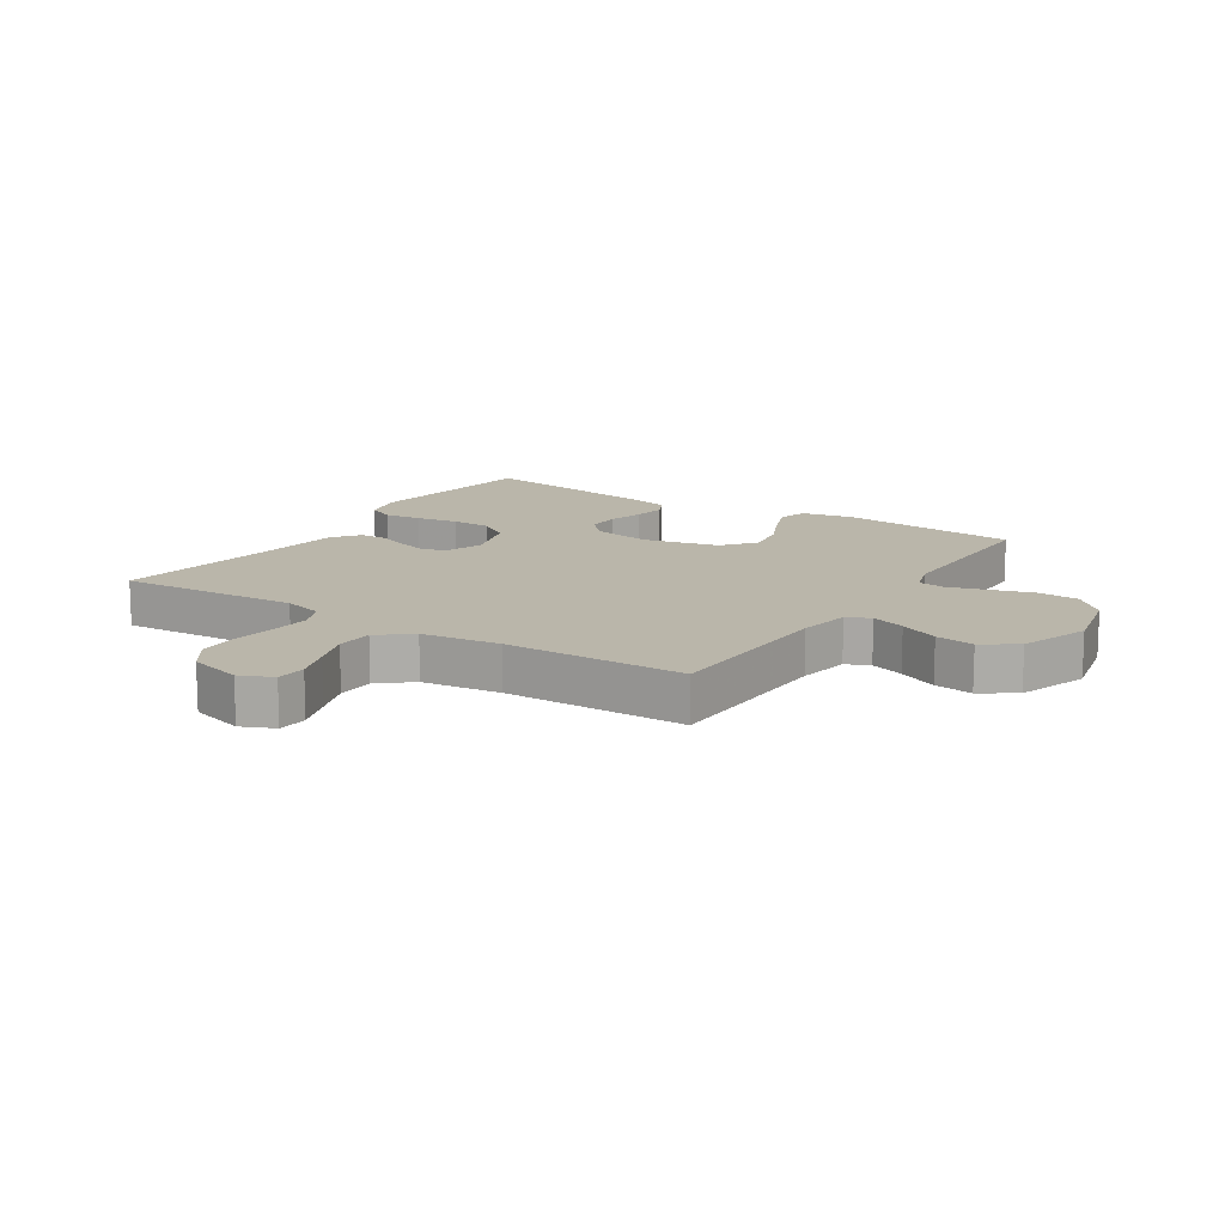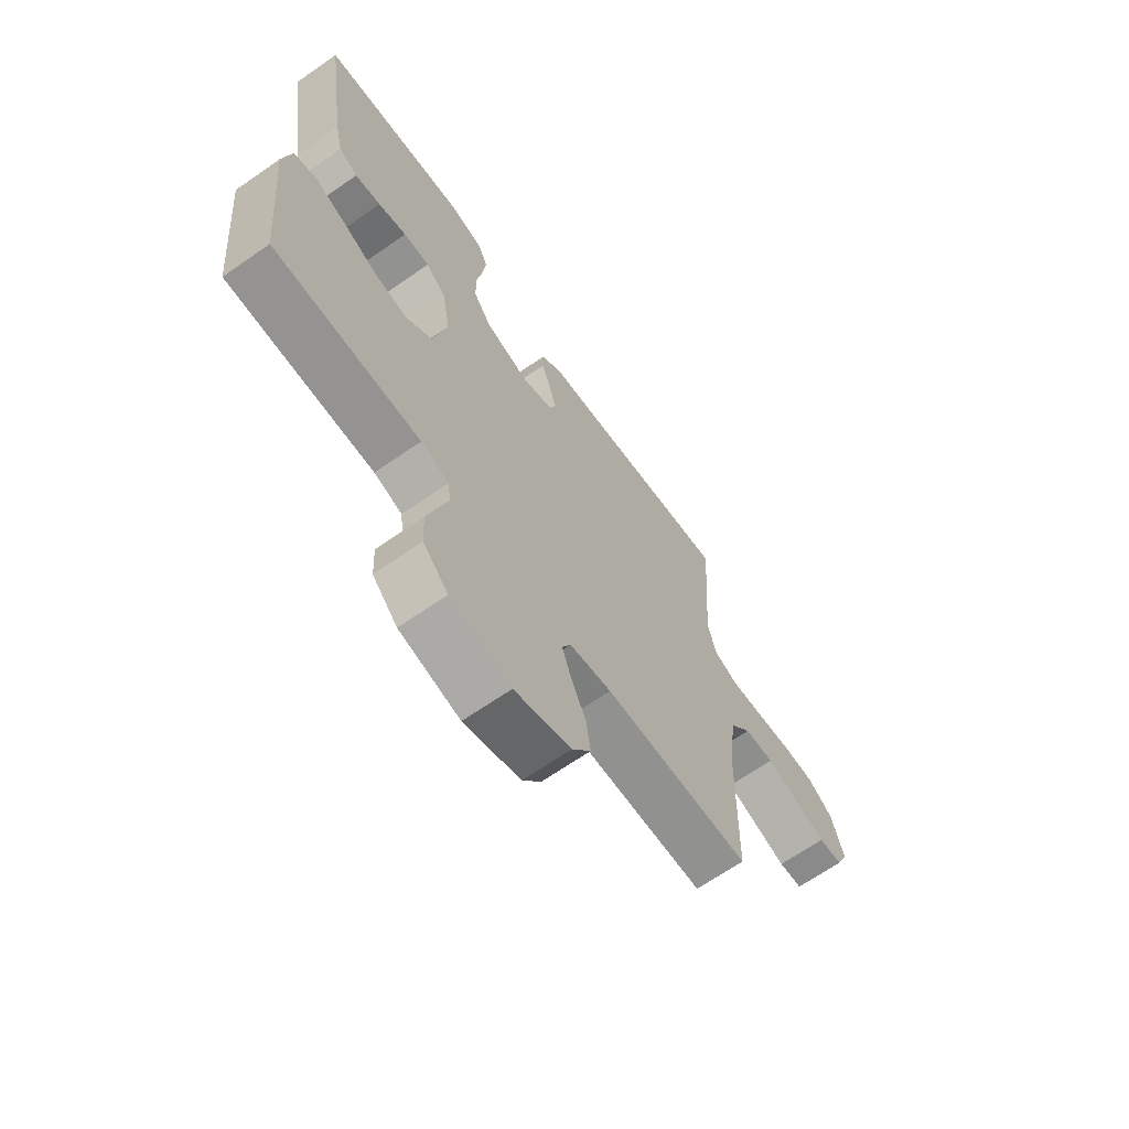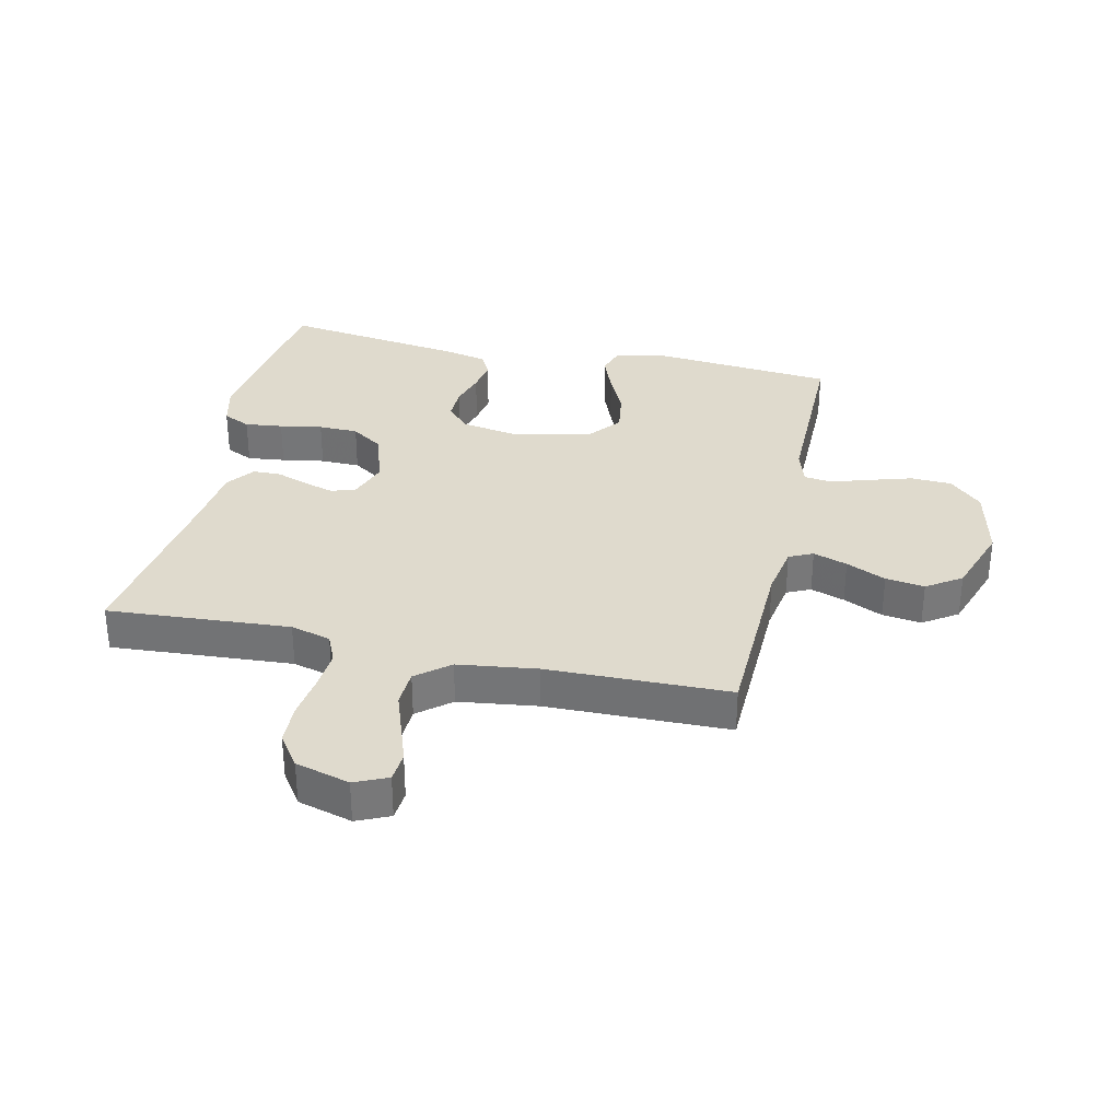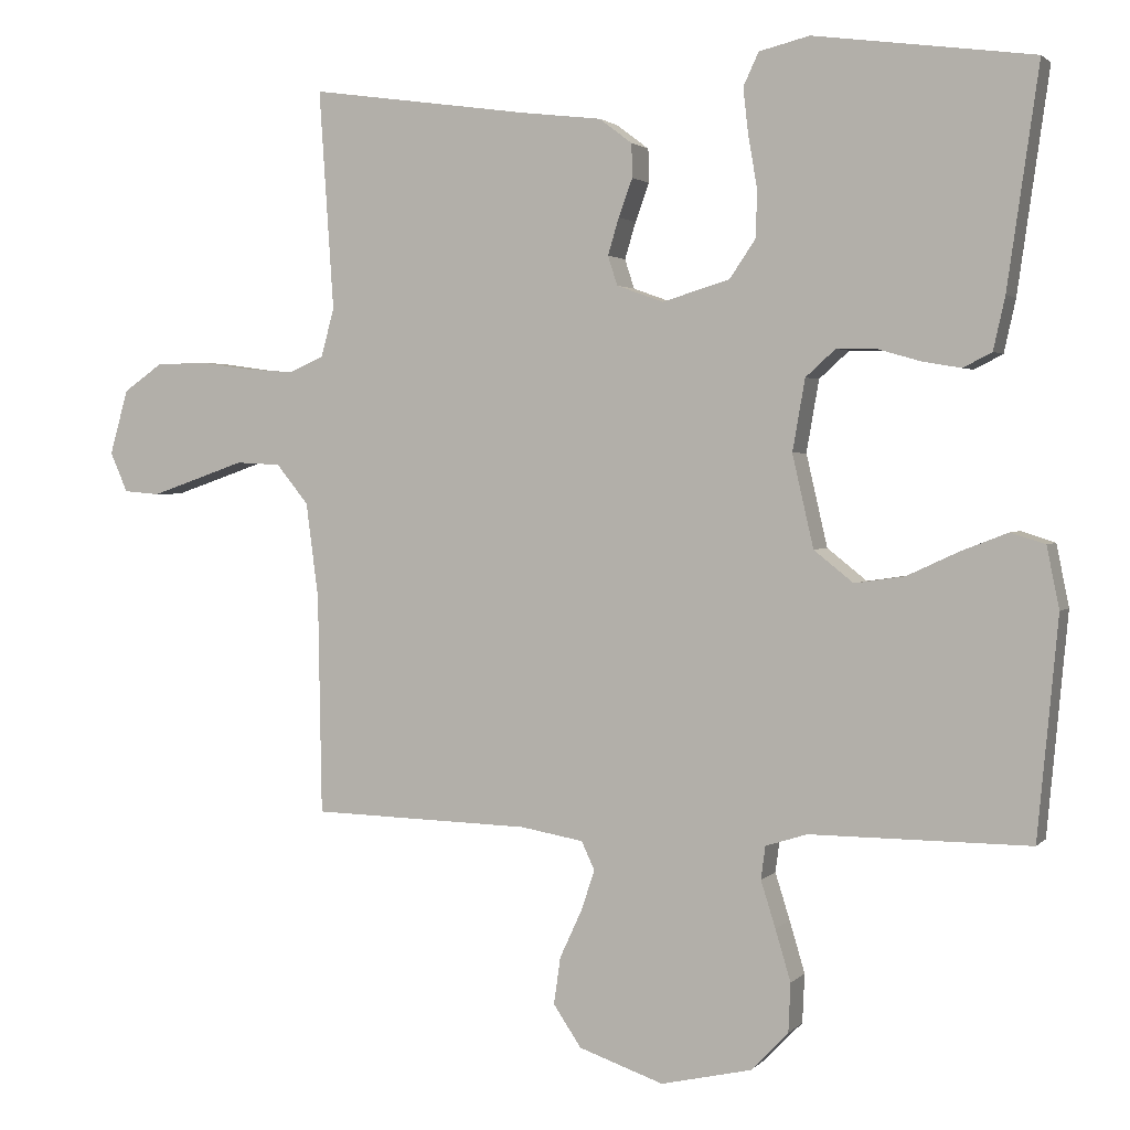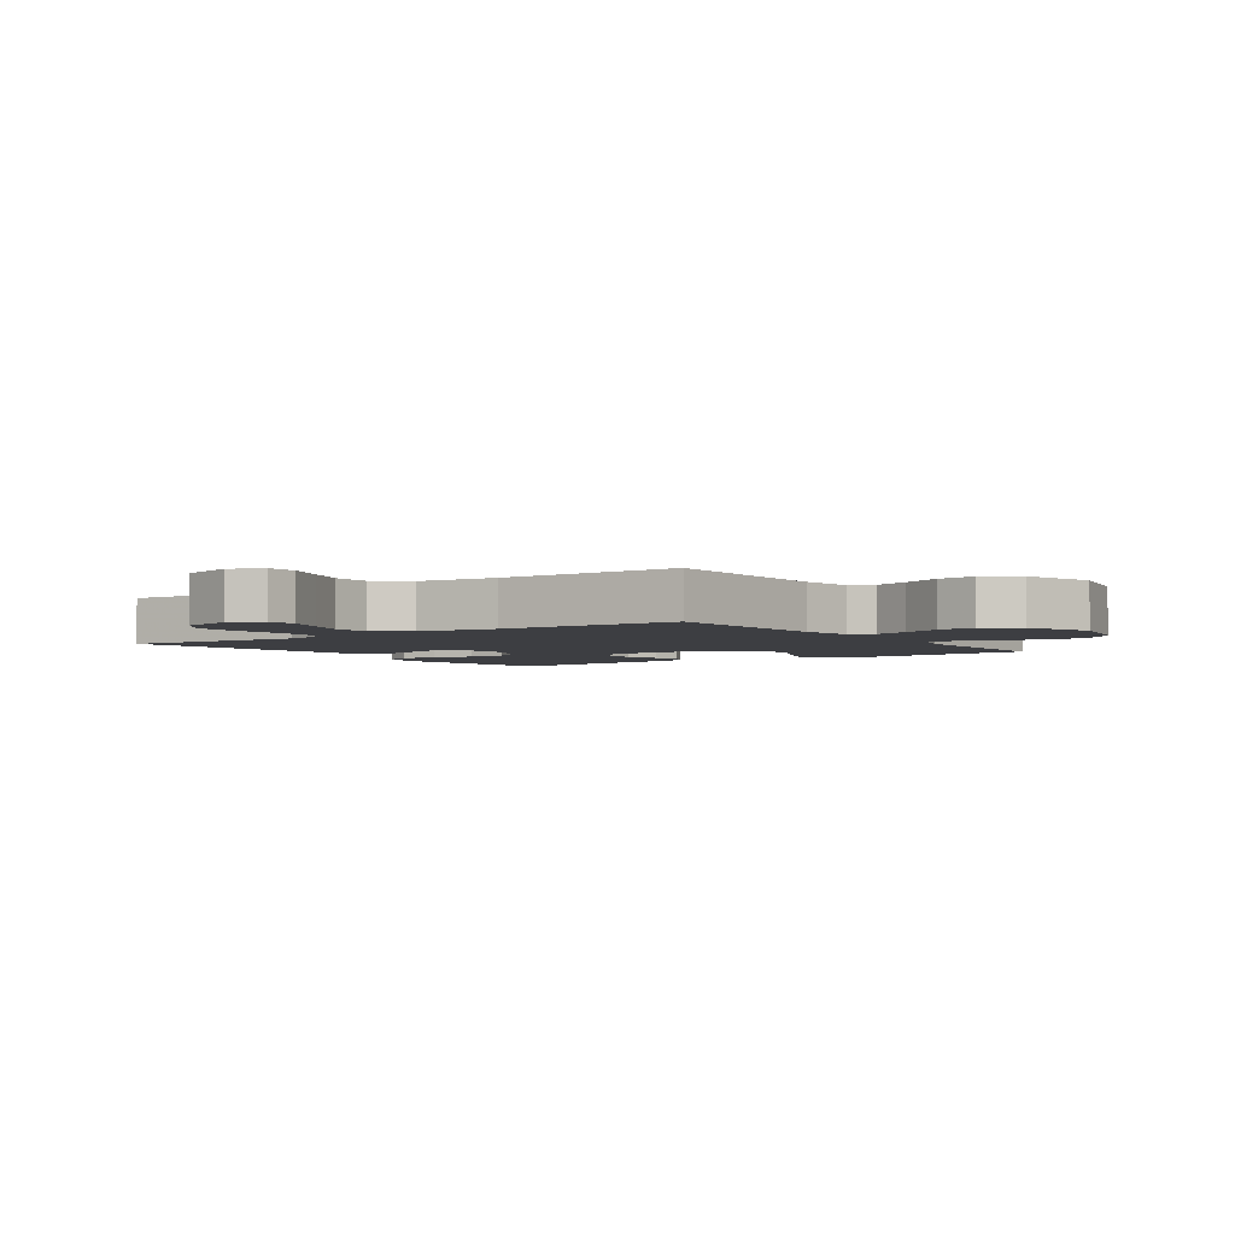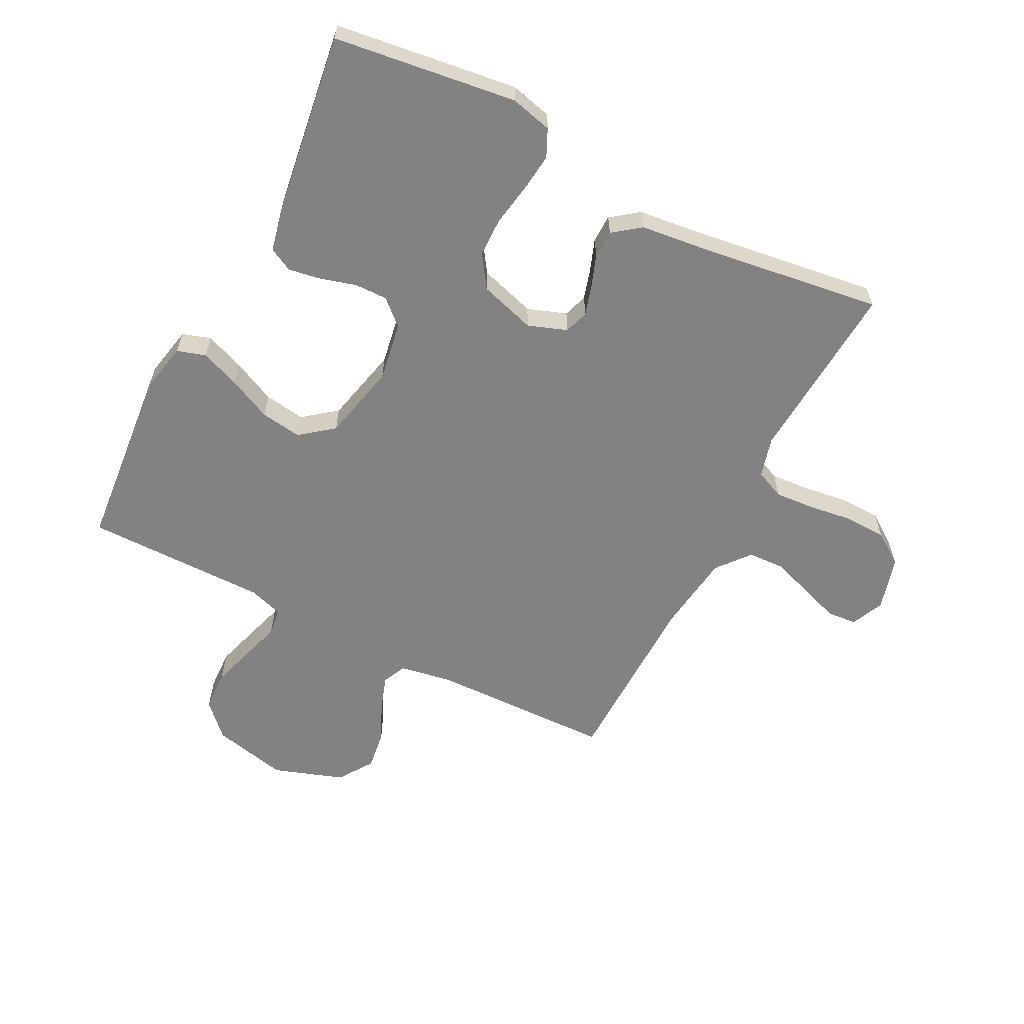
<metadata>
{"format":"obj","ext":"obj","renderer":"f3d","projection":"perspective","resolution":1024,"background":"white","views":[{"elev":13.8,"azim":122.9,"up":"+Y"},{"elev":-67.0,"azim":-55.1,"up":"+Z"},{"elev":32.9,"azim":102.5,"up":"+Y"},{"elev":2.2,"azim":-159.8,"up":"+Z"},{"elev":-3.5,"azim":124.9,"up":"+Y"},{"elev":-60.8,"azim":-27.2,"up":"+Y"}]}
</metadata>
<code>
v 0.5 0.07 0.5
v 0.48 0.07 0.2
v 0.498 0.07 0.134
v 0.546 0.07 0.113
v 0.612 0.07 0.118
v 0.684 0.07 0.128
v 0.752 0.07 0.126
v 0.805 0.07 0.089
v 0.83 0.07 0
v 0.806 0.07 -0.054
v 0.757 0.07 -0.058
v 0.693 0.07 -0.036
v 0.627 0.07 -0.013
v 0.566 0.07 -0.016
v 0.522 0.07 -0.07
v 0.505 0.07 -0.2
v 0.5 0.07 -0.5
v 0.2 0.07 -0.508
v 0.114 0.07 -0.523
v 0.096 0.07 -0.562
v 0.115 0.07 -0.618
v 0.145 0.07 -0.683
v 0.154 0.07 -0.747
v 0.116 0.07 -0.804
v 0 0.07 -0.844
v -0.124 0.07 -0.816
v -0.175 0.07 -0.763
v -0.178 0.07 -0.696
v -0.157 0.07 -0.626
v -0.137 0.07 -0.562
v -0.143 0.07 -0.517
v -0.2 0.07 -0.499
v -0.5 0.07 -0.5
v -0.528 0.07 -0.2
v -0.511 0.07 -0.116
v -0.464 0.07 -0.101
v -0.4 0.07 -0.126
v -0.329 0.07 -0.159
v -0.261 0.07 -0.169
v -0.207 0.07 -0.126
v -0.178 0.07 0
v -0.195 0.07 0.098
v -0.236 0.07 0.135
v -0.29 0.07 0.134
v -0.349 0.07 0.117
v -0.402 0.07 0.108
v -0.441 0.07 0.128
v -0.457 0.07 0.2
v -0.5 0.07 0.5
v -0.2 0.07 0.54
v -0.131 0.07 0.523
v -0.11 0.07 0.478
v -0.117 0.07 0.416
v -0.129 0.07 0.346
v -0.128 0.07 0.281
v -0.092 0.07 0.228
v 0 0.07 0.2
v 0.064 0.07 0.223
v 0.077 0.07 0.263
v 0.062 0.07 0.313
v 0.043 0.07 0.365
v 0.044 0.07 0.411
v 0.089 0.07 0.445
v 0.2 0.07 0.458
v 0.5 0 0.5
v 0.48 0 0.2
v 0.498 0 0.134
v 0.546 0 0.113
v 0.612 0 0.118
v 0.684 0 0.128
v 0.752 0 0.126
v 0.805 0 0.089
v 0.83 0 0
v 0.806 0 -0.054
v 0.757 0 -0.058
v 0.693 0 -0.036
v 0.627 0 -0.013
v 0.566 0 -0.016
v 0.522 0 -0.07
v 0.505 0 -0.2
v 0.5 0 -0.5
v 0.2 0 -0.508
v 0.114 0 -0.523
v 0.096 0 -0.562
v 0.115 0 -0.618
v 0.145 0 -0.683
v 0.154 0 -0.747
v 0.116 0 -0.804
v 0 0 -0.844
v -0.124 0 -0.816
v -0.175 0 -0.763
v -0.178 0 -0.696
v -0.157 0 -0.626
v -0.137 0 -0.562
v -0.143 0 -0.517
v -0.2 0 -0.499
v -0.5 0 -0.5
v -0.528 0 -0.2
v -0.511 0 -0.116
v -0.464 0 -0.101
v -0.4 0 -0.126
v -0.329 0 -0.159
v -0.261 0 -0.169
v -0.207 0 -0.126
v -0.178 0 0
v -0.195 0 0.098
v -0.236 0 0.135
v -0.29 0 0.134
v -0.349 0 0.117
v -0.402 0 0.108
v -0.441 0 0.128
v -0.457 0 0.2
v -0.5 0 0.5
v -0.2 0 0.54
v -0.131 0 0.523
v -0.11 0 0.478
v -0.117 0 0.416
v -0.129 0 0.346
v -0.128 0 0.281
v -0.092 0 0.228
v 0 0 0.2
v 0.064 0 0.223
v 0.077 0 0.263
v 0.062 0 0.313
v 0.043 0 0.365
v 0.044 0 0.411
v 0.089 0 0.445
v 0.2 0 0.458
f 61 62 63 64
f 60 61 64 1
f 59 60 1 2
f 58 59 2 3
f 57 58 3 4
f 51 52 53 54
f 49 50 51 54
f 49 54 55
f 48 49 55 56
f 44 45 46 47
f 44 47 48 56
f 35 36 37 38
f 33 34 35 38
f 32 33 38 39
f 31 32 39 40
f 27 28 29 30
f 25 26 27 30
f 25 30 31
f 21 22 23 24
f 20 21 24 25
f 16 17 18
f 15 16 18 19
f 14 15 19
f 10 11 12 13
f 8 9 10 13
f 8 13 14
f 5 6 7 8
f 4 5 8 14
f 57 4 14 19
f 43 44 56 57
f 42 43 57
f 41 42 57 19
f 20 25 31 40
f 19 20 40 41
f 128 127 126 125
f 65 128 125 124
f 66 65 124 123
f 67 66 123 122
f 68 67 122 121
f 118 117 116 115
f 118 115 114 113
f 119 118 113
f 120 119 113 112
f 111 110 109 108
f 120 112 111 108
f 102 101 100 99
f 102 99 98 97
f 103 102 97 96
f 104 103 96 95
f 94 93 92 91
f 94 91 90 89
f 95 94 89
f 88 87 86 85
f 89 88 85 84
f 82 81 80
f 83 82 80 79
f 83 79 78
f 77 76 75 74
f 77 74 73 72
f 78 77 72
f 72 71 70 69
f 78 72 69 68
f 83 78 68 121
f 121 120 108 107
f 121 107 106
f 83 121 106 105
f 104 95 89 84
f 105 104 84 83
f 1 65 66 2
f 2 66 67 3
f 3 67 68 4
f 4 68 69 5
f 5 69 70 6
f 6 70 71 7
f 7 71 72 8
f 8 72 73 9
f 9 73 74 10
f 10 74 75 11
f 11 75 76 12
f 12 76 77 13
f 13 77 78 14
f 14 78 79 15
f 15 79 80 16
f 16 80 81 17
f 17 81 82 18
f 18 82 83 19
f 19 83 84 20
f 20 84 85 21
f 21 85 86 22
f 22 86 87 23
f 23 87 88 24
f 24 88 89 25
f 25 89 90 26
f 26 90 91 27
f 27 91 92 28
f 28 92 93 29
f 29 93 94 30
f 30 94 95 31
f 31 95 96 32
f 32 96 97 33
f 33 97 98 34
f 34 98 99 35
f 35 99 100 36
f 36 100 101 37
f 37 101 102 38
f 38 102 103 39
f 39 103 104 40
f 40 104 105 41
f 41 105 106 42
f 42 106 107 43
f 43 107 108 44
f 44 108 109 45
f 45 109 110 46
f 46 110 111 47
f 47 111 112 48
f 48 112 113 49
f 49 113 114 50
f 50 114 115 51
f 51 115 116 52
f 52 116 117 53
f 53 117 118 54
f 54 118 119 55
f 55 119 120 56
f 56 120 121 57
f 57 121 122 58
f 58 122 123 59
f 59 123 124 60
f 60 124 125 61
f 61 125 126 62
f 62 126 127 63
f 63 127 128 64
f 64 128 65 1

</code>
